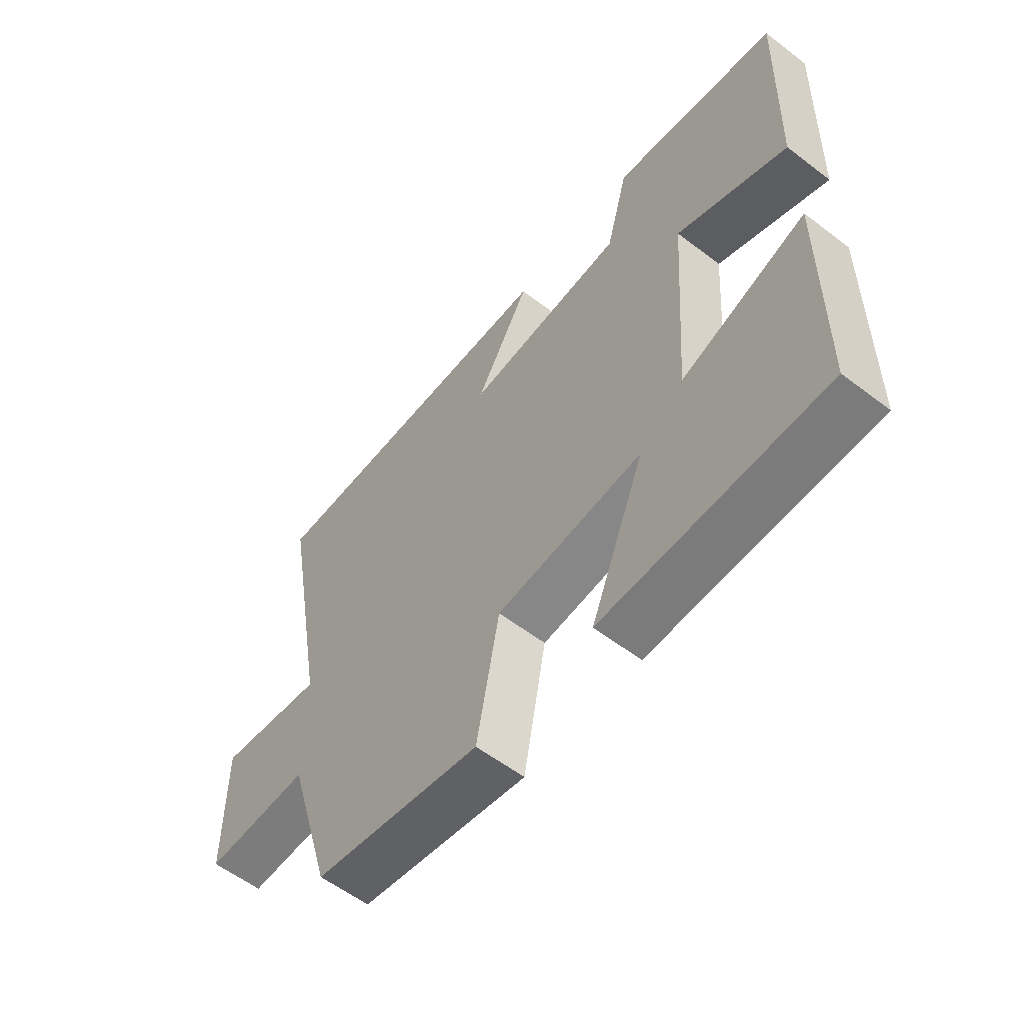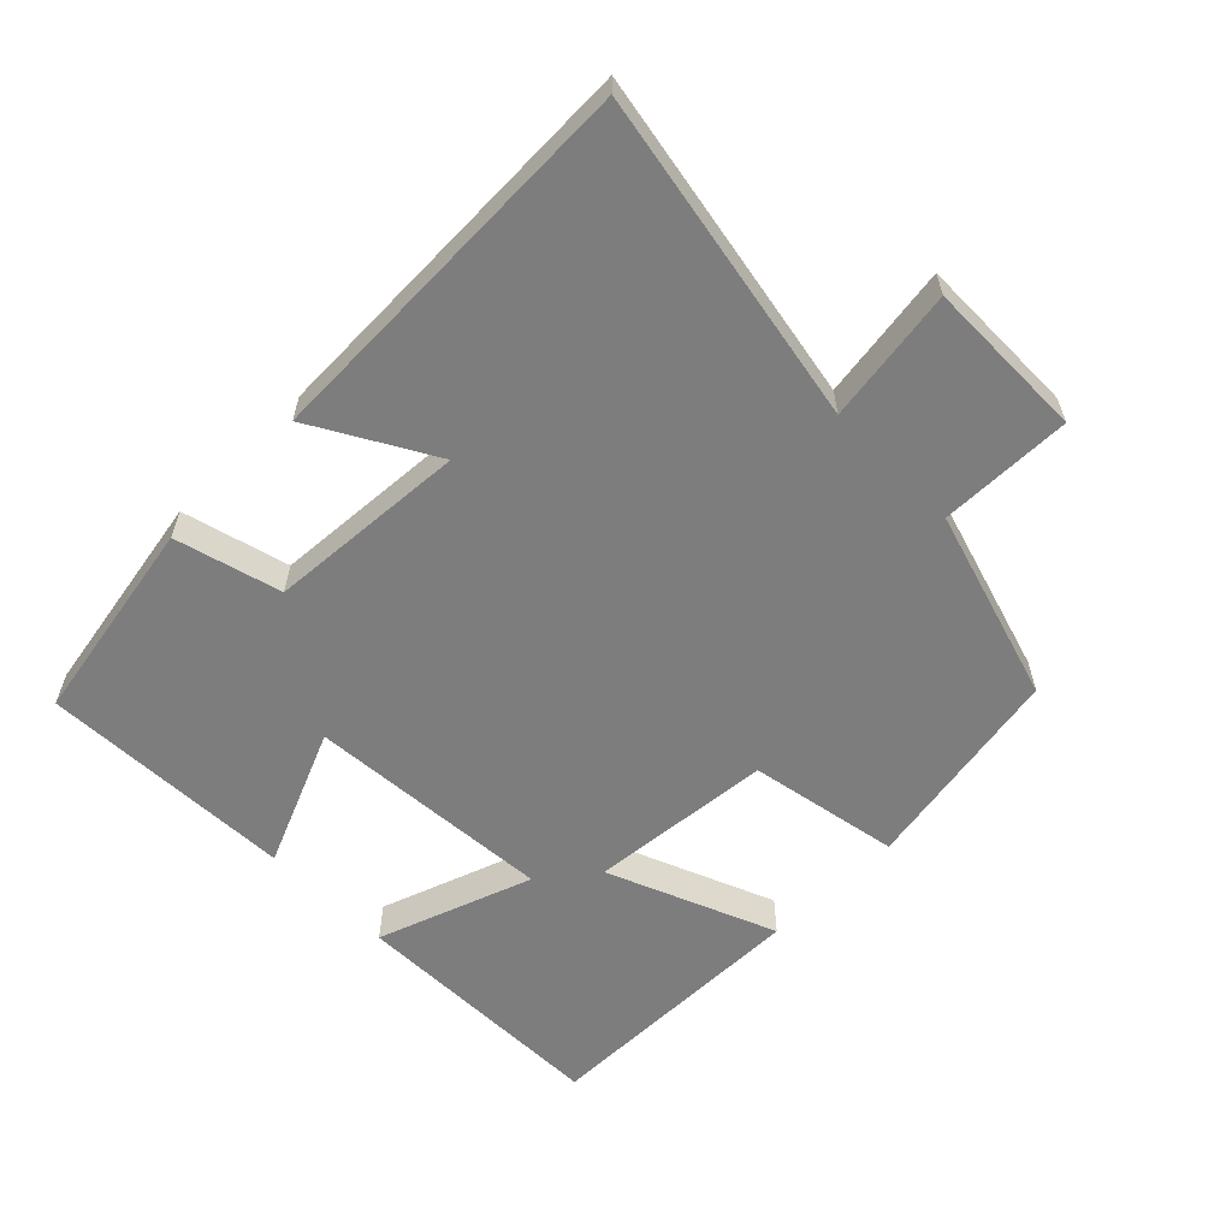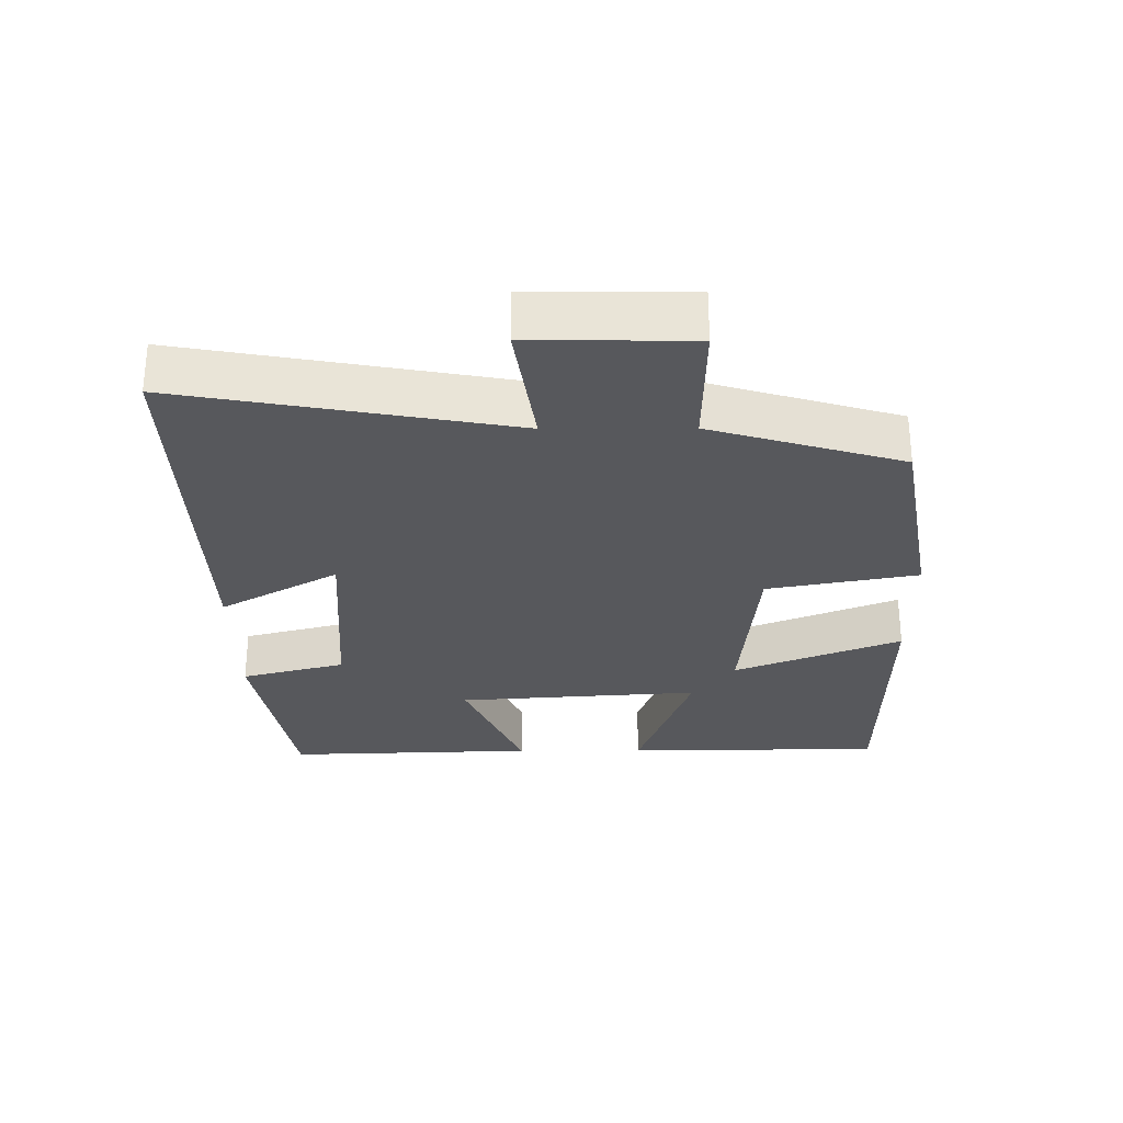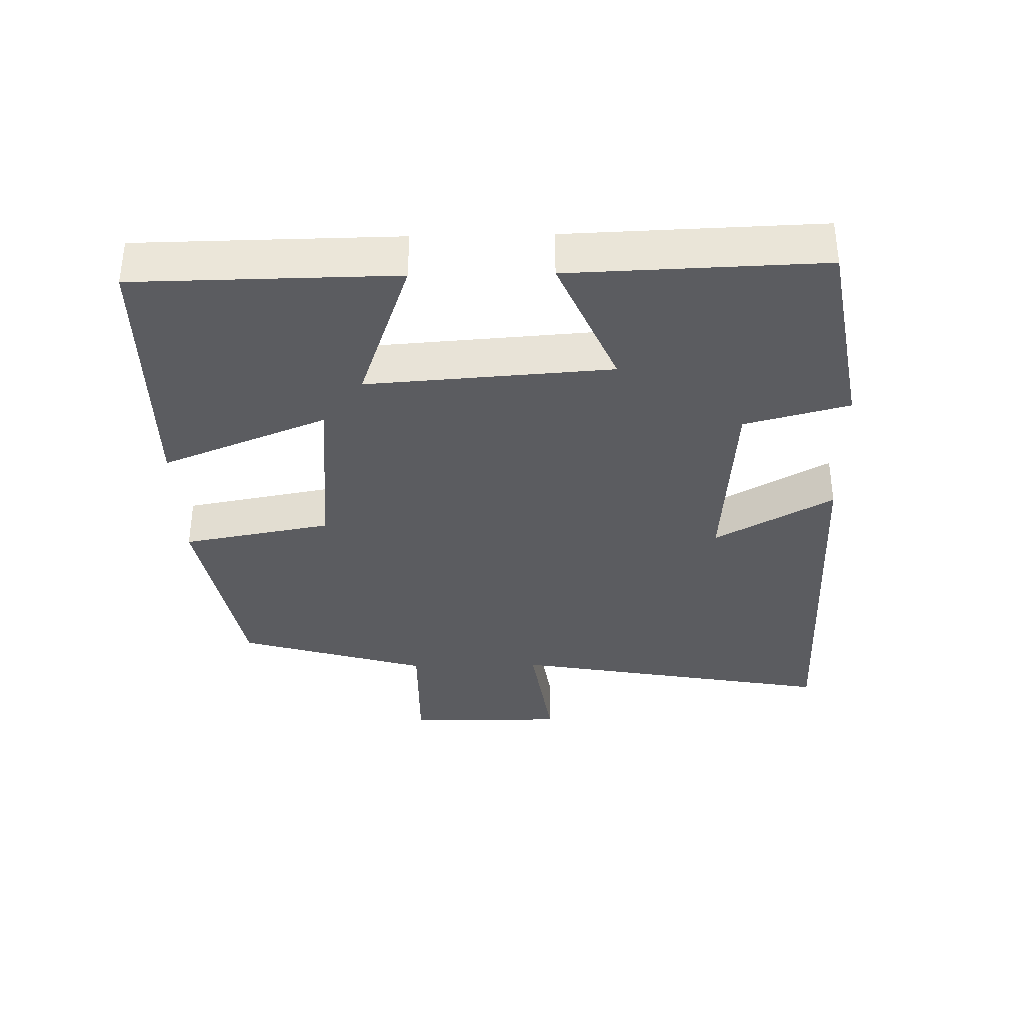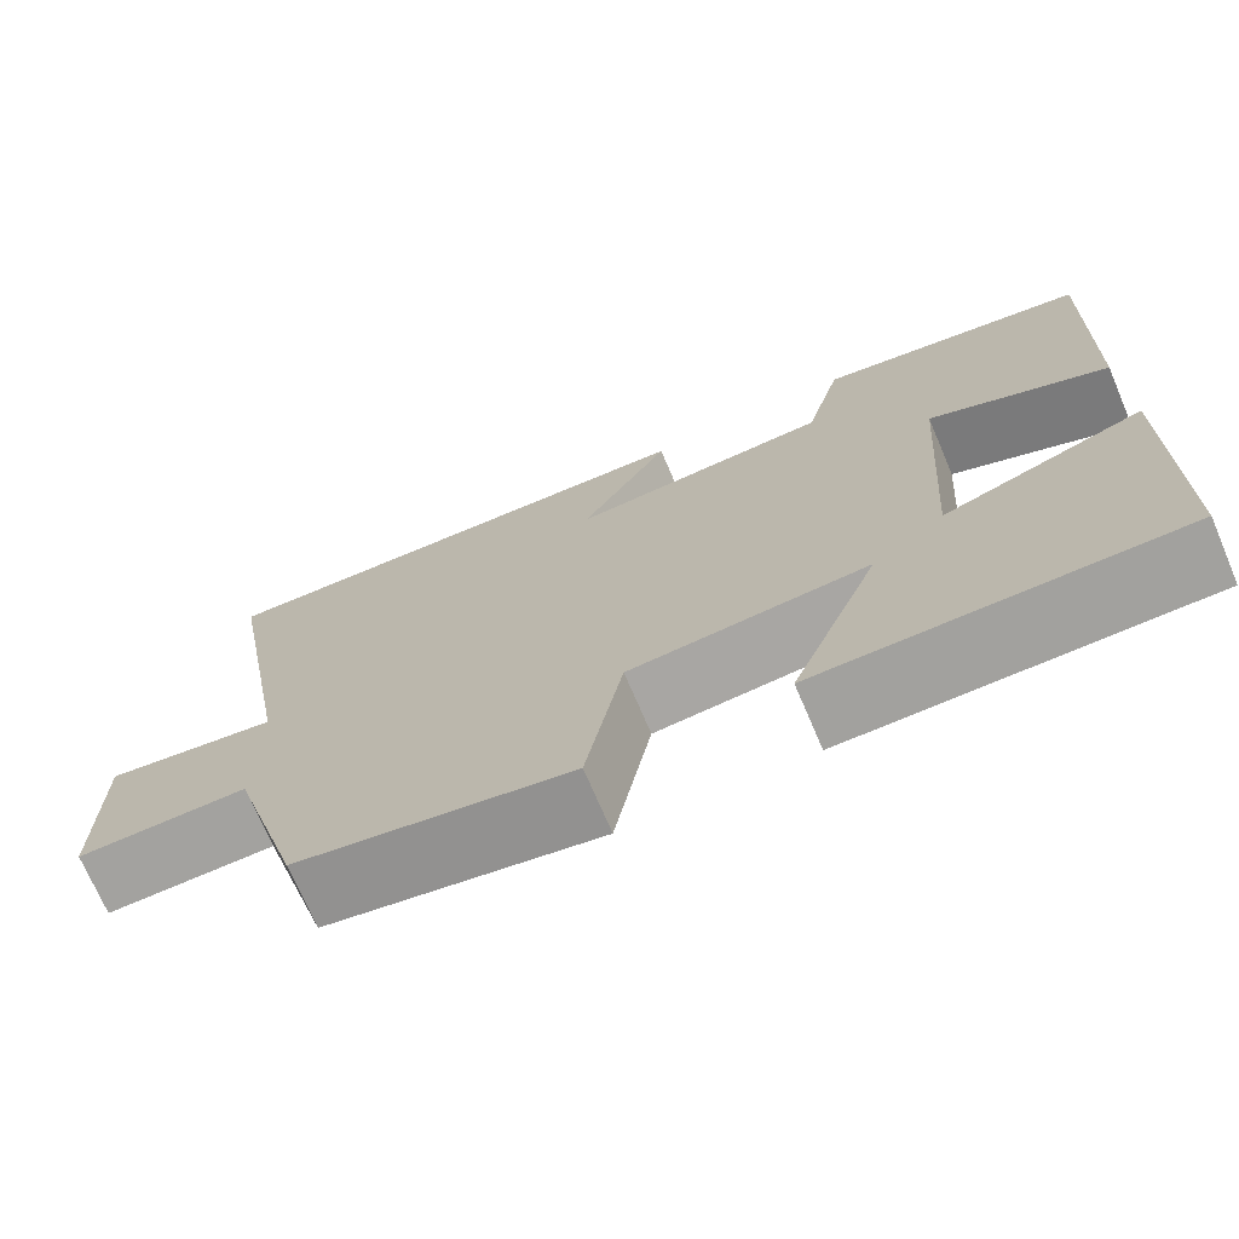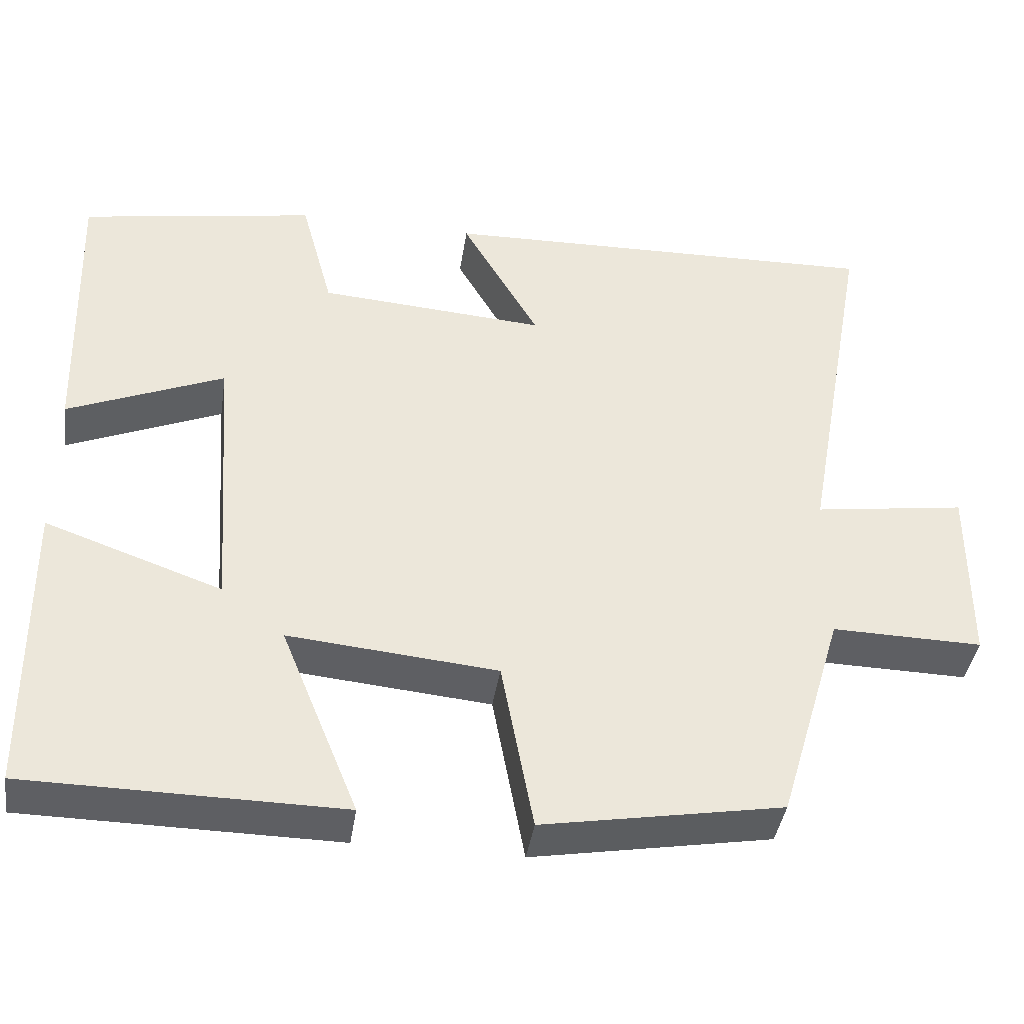
<metadata>
{"format":"obj","ext":"obj","renderer":"f3d","projection":"perspective","resolution":1024,"background":"white","views":[{"elev":-58.1,"azim":-128.3,"up":"+Z"},{"elev":-59.2,"azim":44.7,"up":"+Y"},{"elev":-28.8,"azim":90.3,"up":"+Y"},{"elev":-35.2,"azim":-88.8,"up":"+Y"},{"elev":-71.9,"azim":-156.9,"up":"+Z"},{"elev":-41.0,"azim":-8.6,"up":"+Z"}]}
</metadata>
<code>
v -0.513 0.07 0.447
v -0.213 0.07 0.5
v -0.172 0.07 0.347
v 0.118 0.07 0.327
v 0.019 0.07 0.5
v 0.587 0.07 0.517
v 0.5 0.07 0.036
v 0.694 0.07 0.065
v 0.692 0.07 -0.169
v 0.5 0.07 -0.166
v 0.417 0.07 -0.445
v 0.112 0.07 -0.5
v 0.071 0.07 -0.281
v -0.195 0.07 -0.257
v -0.096 0.07 -0.5
v -0.495 0.07 -0.497
v -0.5 0.07 -0.116
v -0.275 0.07 -0.195
v -0.301 0.07 0.163
v -0.5 0.07 0.078
v -0.513 0 0.447
v -0.213 0 0.5
v -0.172 0 0.347
v 0.118 0 0.327
v 0.019 0 0.5
v 0.587 0 0.517
v 0.5 0 0.036
v 0.694 0 0.065
v 0.692 0 -0.169
v 0.5 0 -0.166
v 0.417 0 -0.445
v 0.112 0 -0.5
v 0.071 0 -0.281
v -0.195 0 -0.257
v -0.096 0 -0.5
v -0.495 0 -0.497
v -0.5 0 -0.116
v -0.275 0 -0.195
v -0.301 0 0.163
v -0.5 0 0.078
f 1 2 3
f 20 1 3
f 19 20 3
f 18 19 3 4
f 16 17 18
f 15 16 18
f 14 15 18
f 13 14 18 4
f 12 13 4
f 11 12 4
f 10 11 4
f 7 8 9 10
f 7 10 4 5
f 5 6 7
f 23 22 21
f 23 21 40
f 23 40 39
f 24 23 39 38
f 38 37 36
f 38 36 35
f 38 35 34
f 24 38 34 33
f 24 33 32
f 24 32 31
f 24 31 30
f 30 29 28 27
f 25 24 30 27
f 27 26 25
f 1 21 22 2
f 2 22 23 3
f 3 23 24 4
f 4 24 25 5
f 5 25 26 6
f 6 26 27 7
f 7 27 28 8
f 8 28 29 9
f 9 29 30 10
f 10 30 31 11
f 11 31 32 12
f 12 32 33 13
f 13 33 34 14
f 14 34 35 15
f 15 35 36 16
f 16 36 37 17
f 17 37 38 18
f 18 38 39 19
f 19 39 40 20
f 20 40 21 1

</code>
